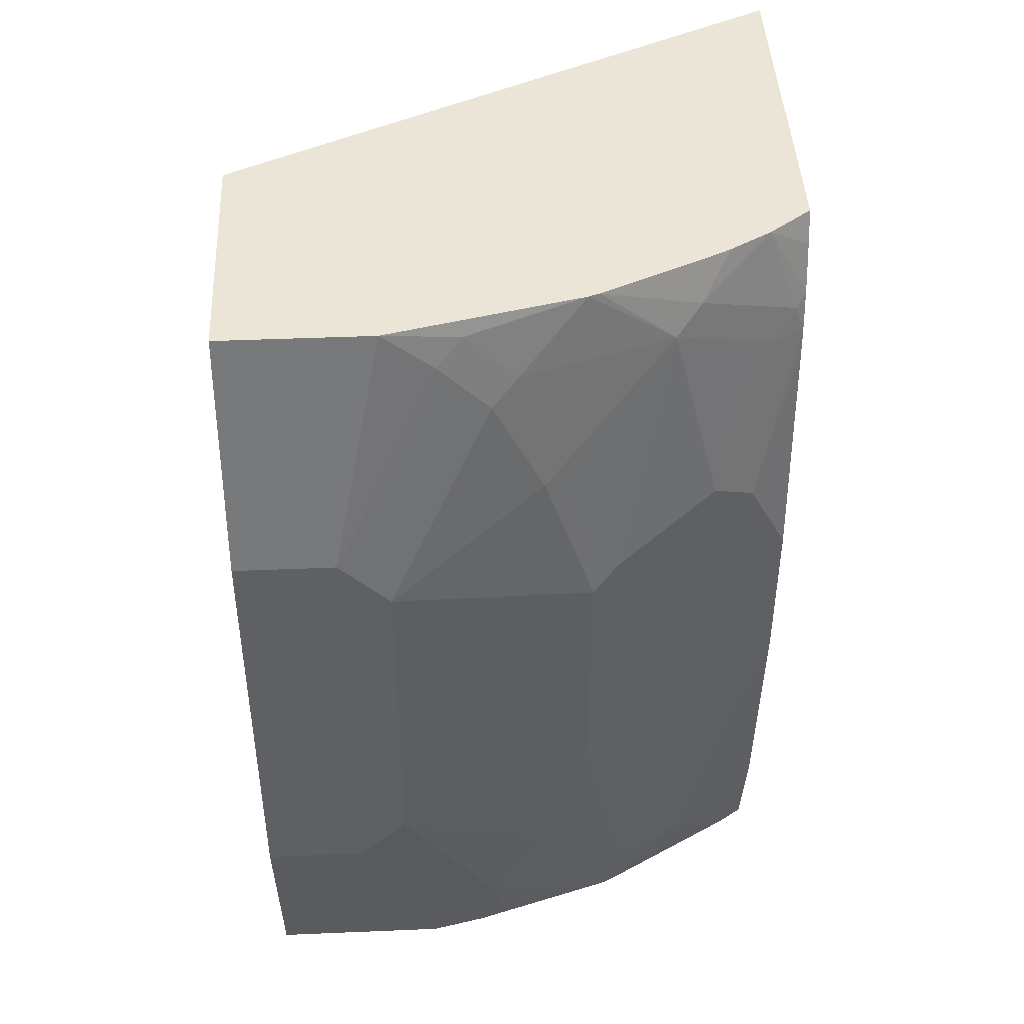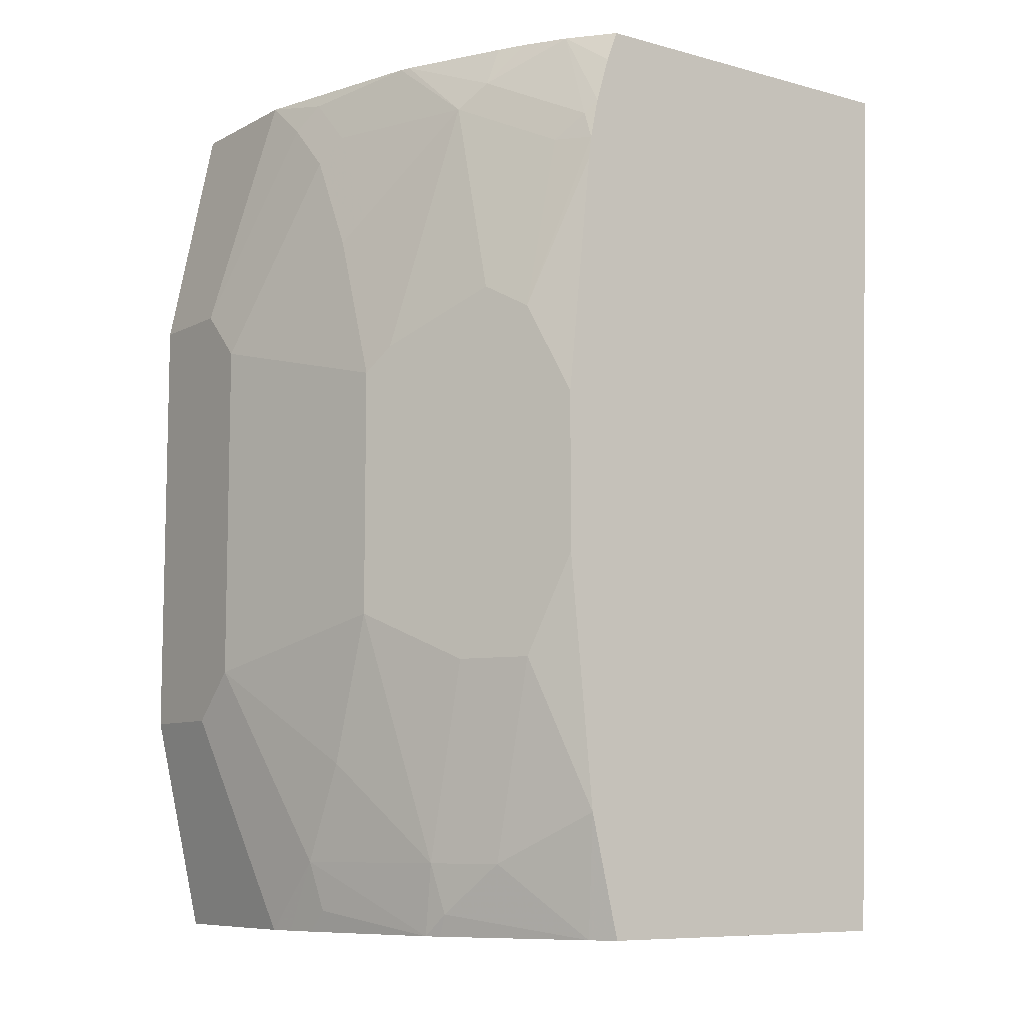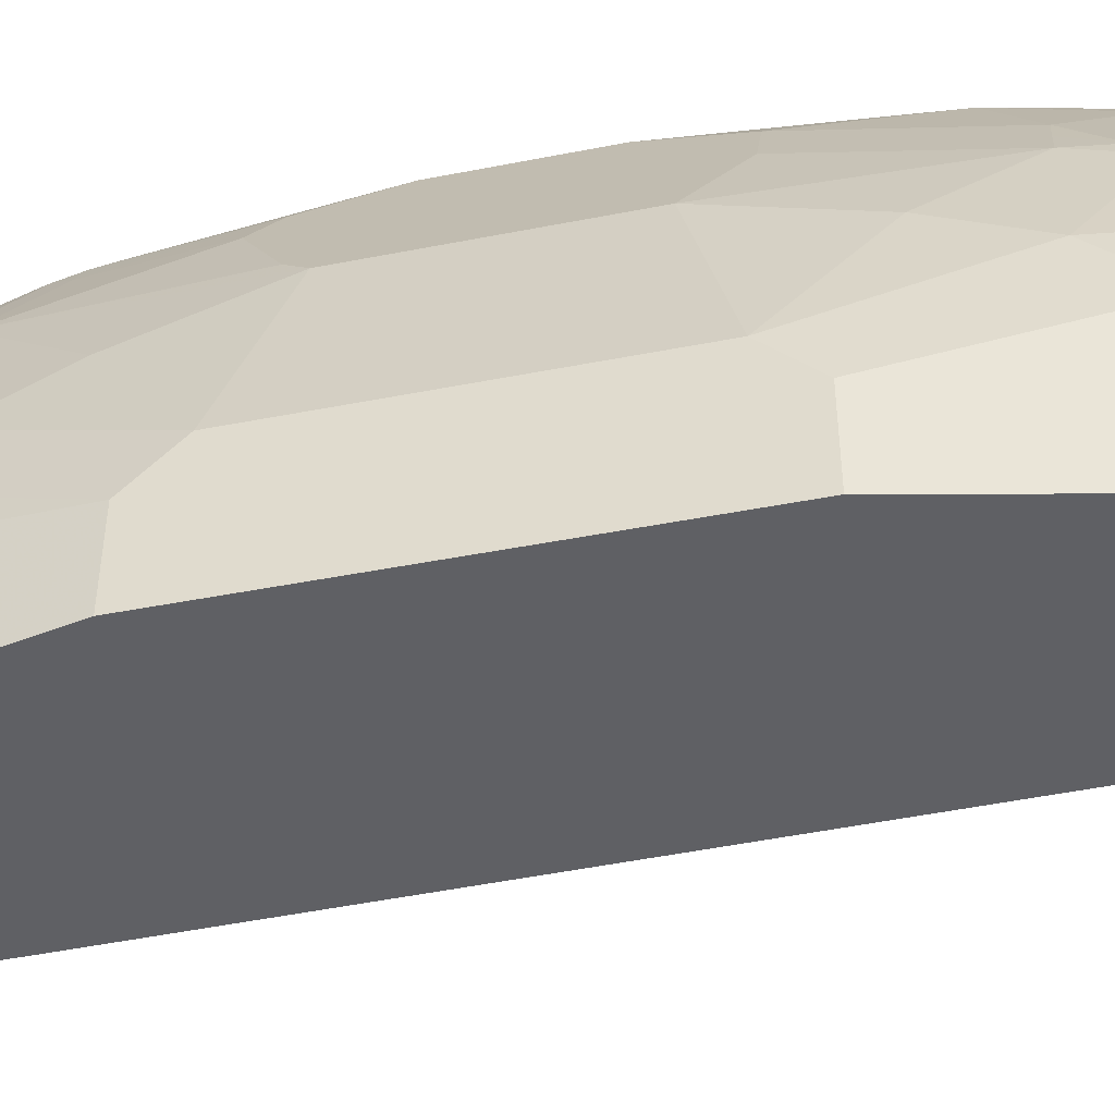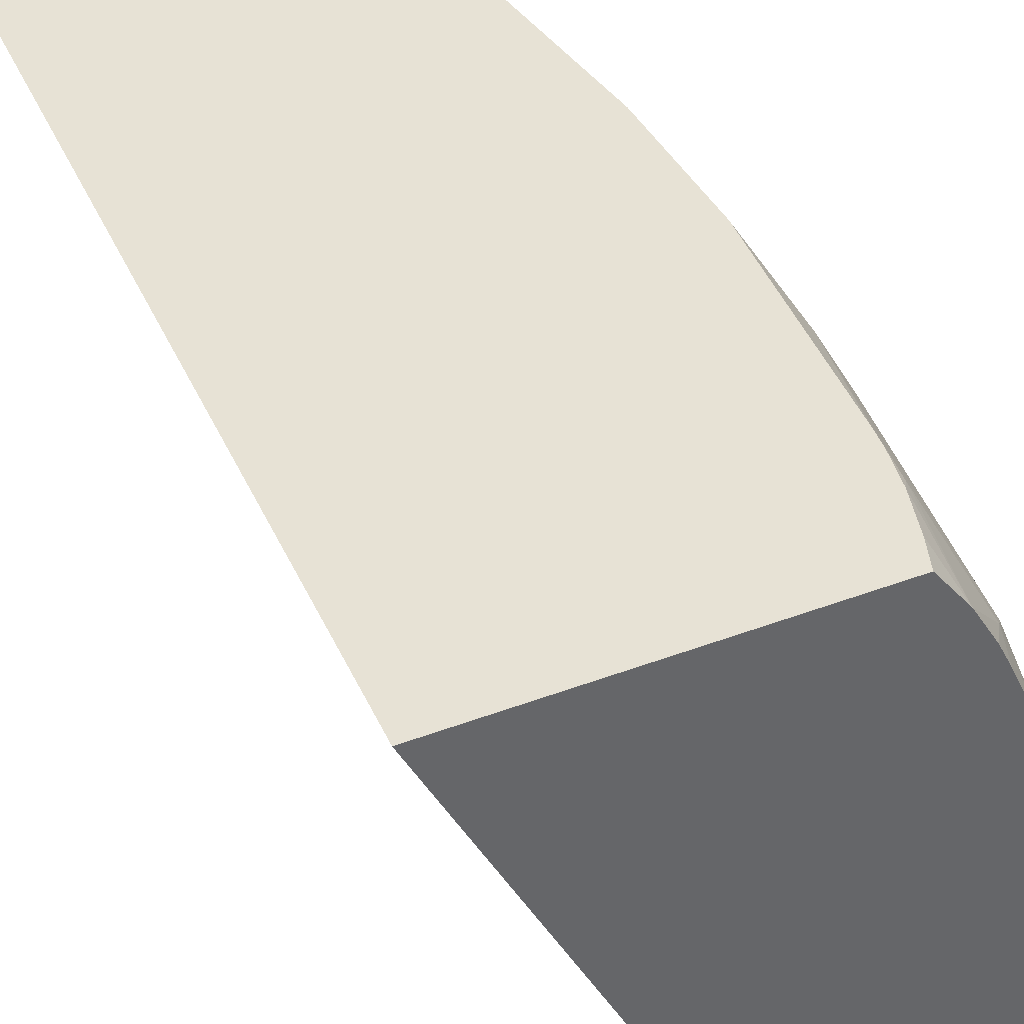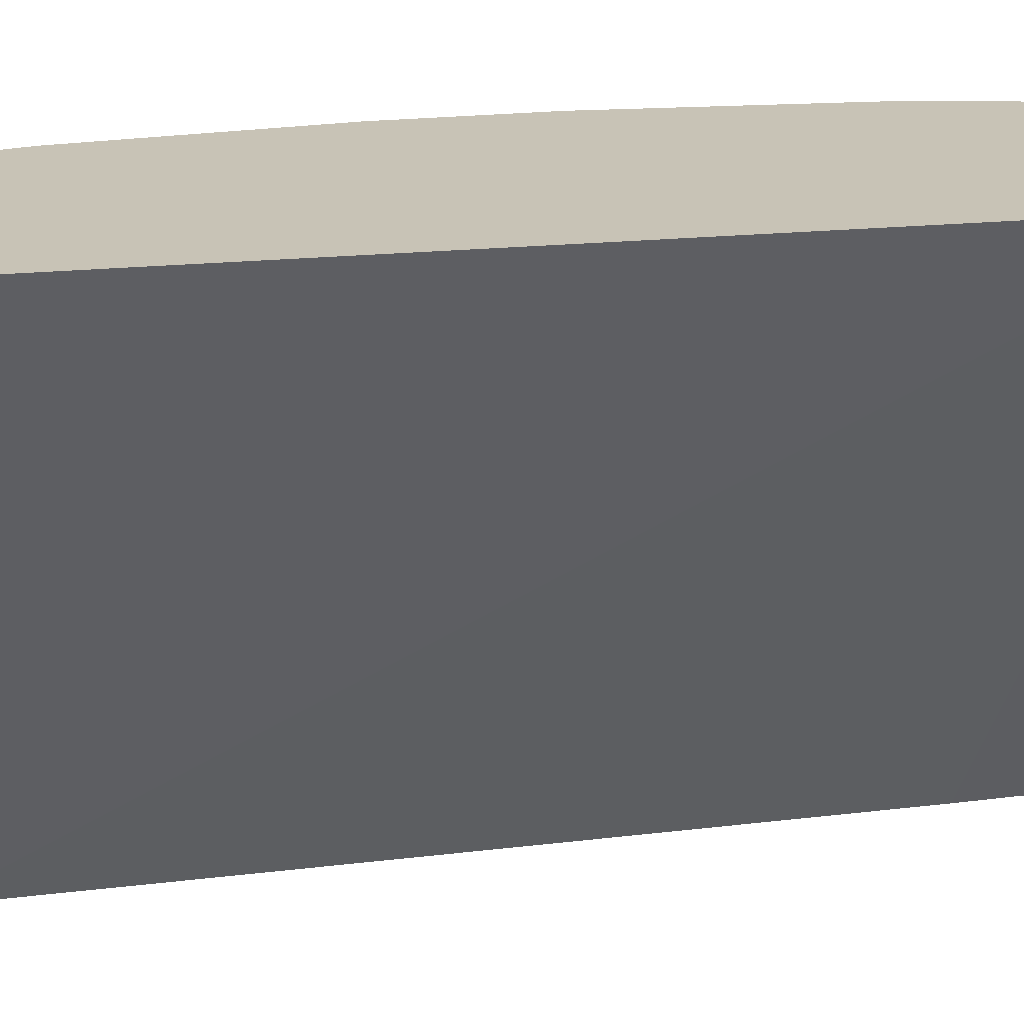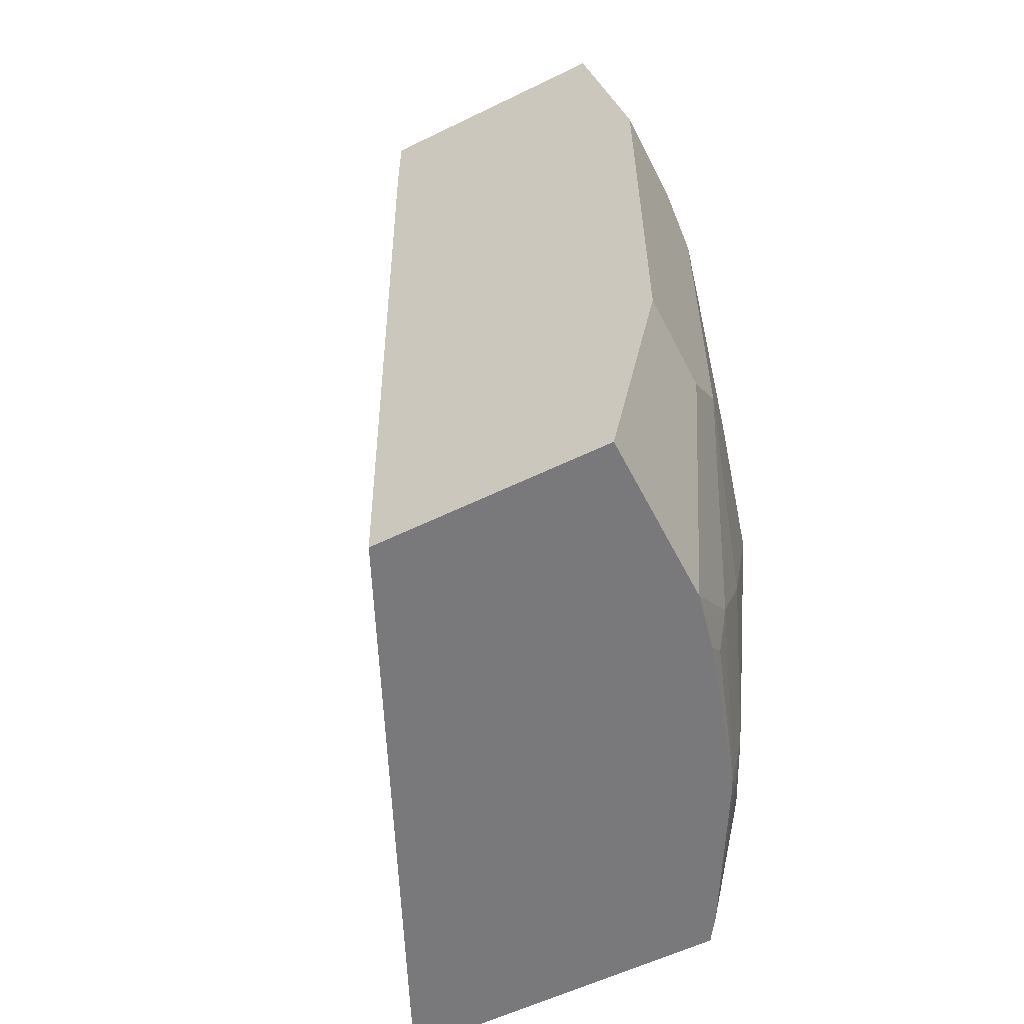
<metadata>
{"format":"obj","ext":"obj","renderer":"f3d","projection":"perspective","resolution":1024,"background":"white","views":[{"elev":44.4,"azim":-92.8,"up":"+Y"},{"elev":-8.5,"azim":-36.1,"up":"+Y"},{"elev":-44.8,"azim":-77.1,"up":"+Z"},{"elev":40.4,"azim":155.1,"up":"+Z"},{"elev":19.4,"azim":76.0,"up":"+Z"},{"elev":-57.9,"azim":-153.2,"up":"+Y"}]}
</metadata>
<code>
v -0.3727 -0.497 0.0003677
v -0.355 -0.5759 0.0003677
v -0.3727 -0.497 0.0355
v -0.3727 -0.3373 0.0003677
v -0.2712 -0.5759 0.0003677
v -0.355 -0.5759 0.06315
v -0.3727 -0.4793 0.05326
v -0.3727 -0.3373 0.0355
v -0.355 -0.2522 0.0003677
v -0.1809 -0.5759 0.1985
v -0.2663 -0.284 0.0003677
v -0.1688 -0.2522 0.1985
v -0.353 -0.5759 0.072
v -0.355 -0.5503 0.08877
v -0.355 -0.5147 0.1065
v -0.355 -0.4615 0.1243
v -0.3727 -0.355 0.05326
v -0.355 -0.2663 0.07101
v -0.355 -0.2522 0.05326
v -0.2663 -0.2522 0.0003677
v -0.2987 -0.5759 0.1985
v -0.2961 -0.2522 0.1985
v -0.3506 -0.5759 0.08313
v -0.3506 -0.568 0.09098
v -0.3348 -0.5759 0.1354
v -0.3373 -0.5503 0.142
v -0.3373 -0.4793 0.1598
v -0.3491 -0.4615 0.1361
v -0.355 -0.3728 0.1243
v -0.355 -0.3195 0.1065
v -0.355 -0.284 0.08877
v -0.3506 -0.2574 0.07989
v -0.3386 -0.2522 0.1206
v -0.3044 -0.5759 0.19
v -0.309 -0.5325 0.1985
v -0.3077 -0.2522 0.1834
v -0.3001 -0.2631 0.1985
v -0.3322 -0.5759 0.1406
v -0.3328 -0.568 0.1442
v -0.3313 -0.5503 0.1538
v -0.3313 -0.4793 0.1716
v -0.3491 -0.3728 0.1361
v -0.3506 -0.3639 0.1331
v -0.3328 -0.2752 0.1509
v -0.3506 -0.3107 0.1154
v -0.3506 -0.2752 0.09765
v -0.3373 -0.2522 0.1243
v -0.3254 -0.5503 0.1657
v -0.3179 -0.4438 0.1985
v -0.3254 -0.4793 0.1834
v -0.3162 -0.2522 0.1692
v -0.3262 -0.2663 0.1598
v -0.3084 -0.284 0.1953
v -0.305 -0.2792 0.1985
v -0.3313 -0.355 0.1716
v -0.3328 -0.3462 0.1686
v -0.3151 -0.2929 0.1864
v -0.3209 -0.2522 0.1598
v -0.3179 -0.3874 0.1985
v -0.308 -0.2936 0.1985
v -0.3254 -0.355 0.1834
v -0.309 -0.3018 0.1985
f 29 42 43
f 29 43 44
f 29 44 45
f 29 45 30
f 30 45 46
f 33 46 44
f 32 46 33
f 33 44 47
f 34 35 48
f 28 55 42
f 34 39 38
f 30 46 31
f 28 41 55
f 18 32 19
f 26 40 41
f 26 39 40
f 25 39 26
f 25 38 39
f 23 25 24
f 22 36 37
f 21 35 34
f 19 32 33
f 18 46 32
f 18 31 46
f 17 30 31
f 34 48 39
f 17 29 30
f 26 41 27
f 35 49 50
f 53 60 54
f 36 51 52
f 16 42 29
f 60 61 62
f 59 62 61
f 57 61 60
f 56 61 57
f 56 59 61
f 55 59 56
f 53 57 60
f 51 58 52
f 47 52 58
f 44 56 57
f 44 46 45
f 44 52 47
f 44 53 52
f 44 57 53
f 43 56 44
f 42 56 43
f 42 55 56
f 41 59 55
f 41 49 59
f 41 50 49
f 41 48 50
f 40 48 41
f 39 48 40
f 36 54 37
f 36 53 54
f 36 52 53
f 35 50 48
f 16 28 42
f 16 26 27
f 16 27 41
f 7 14 15
f 6 14 7
f 6 13 14
f 5 12 10
f 5 11 12
f 4 19 9
f 4 8 19
f 3 6 7
f 2 13 6
f 2 23 13
f 2 25 23
f 2 38 25
f 2 34 38
f 2 21 34
f 2 10 21
f 2 5 10
f 1 5 2
f 1 11 5
f 1 9 20
f 1 4 9
f 1 8 4
f 1 17 8
f 1 7 17
f 1 3 7
f 1 6 3
f 1 2 6
f 16 41 28
f 7 15 16
f 7 16 29
f 1 20 11
f 8 17 31
f 7 29 17
f 15 26 16
f 14 26 15
f 14 25 26
f 14 24 25
f 13 23 24
f 11 20 12
f 10 35 21
f 10 49 35
f 10 59 49
f 10 62 59
f 10 60 62
f 10 54 60
f 13 24 14
f 10 22 37
f 10 37 54
f 8 18 19
f 9 19 33
f 8 31 18
f 9 47 58
f 9 58 51
f 9 33 47
f 9 36 22
f 9 22 12
f 9 12 20
f 10 12 22
f 9 51 36

</code>
